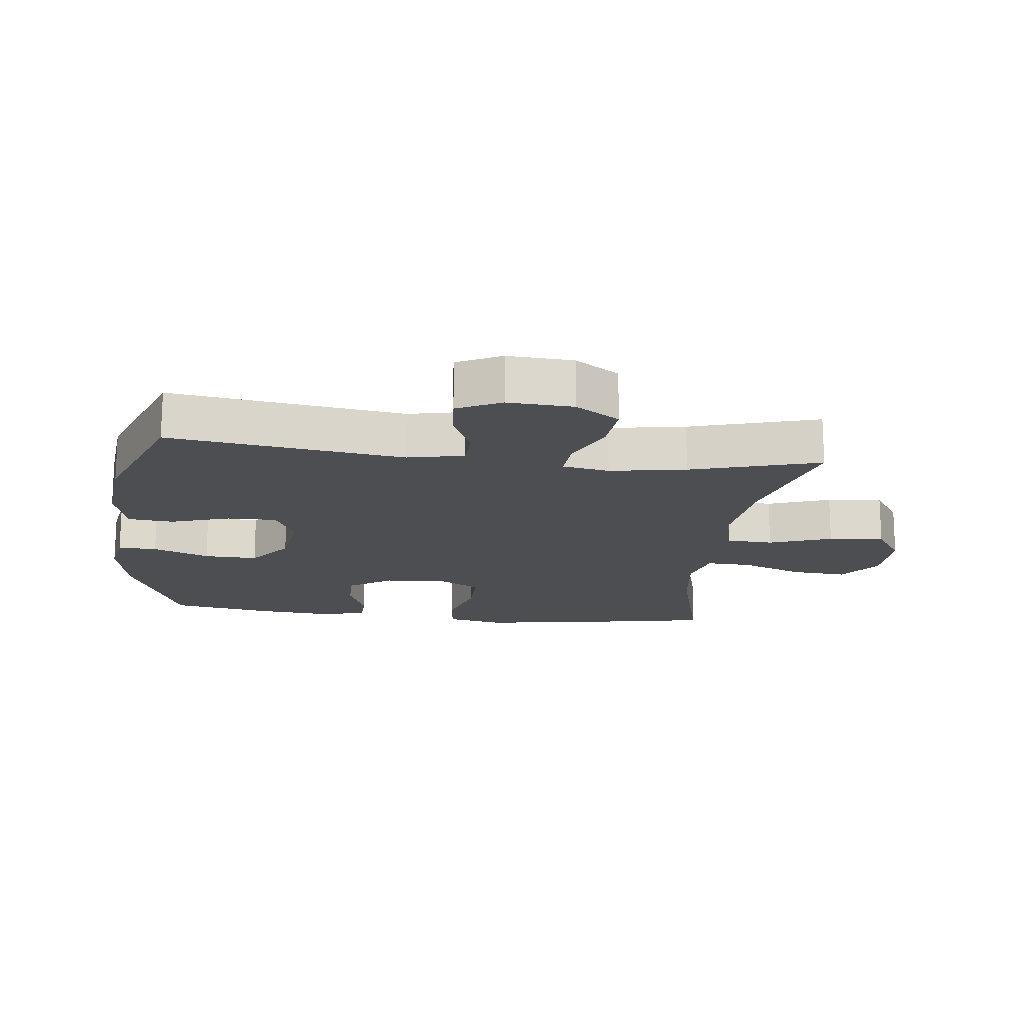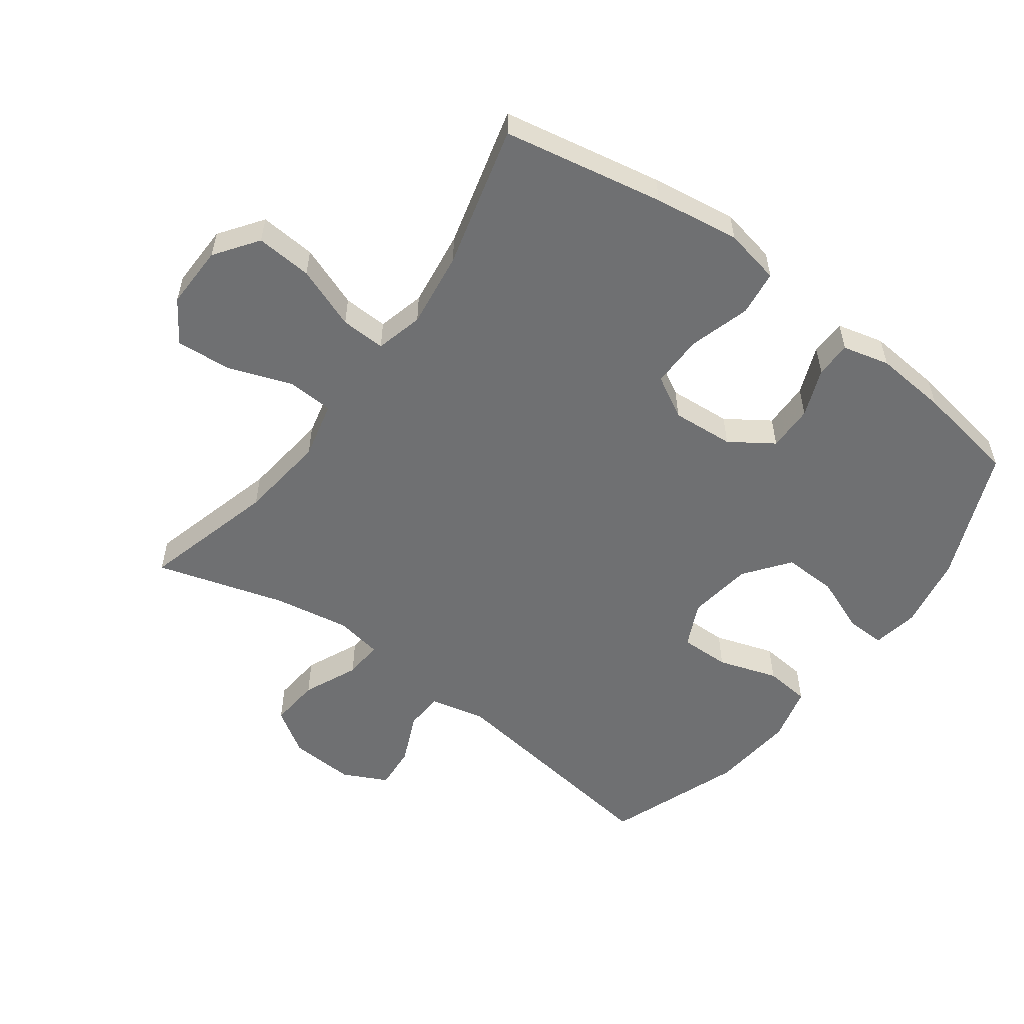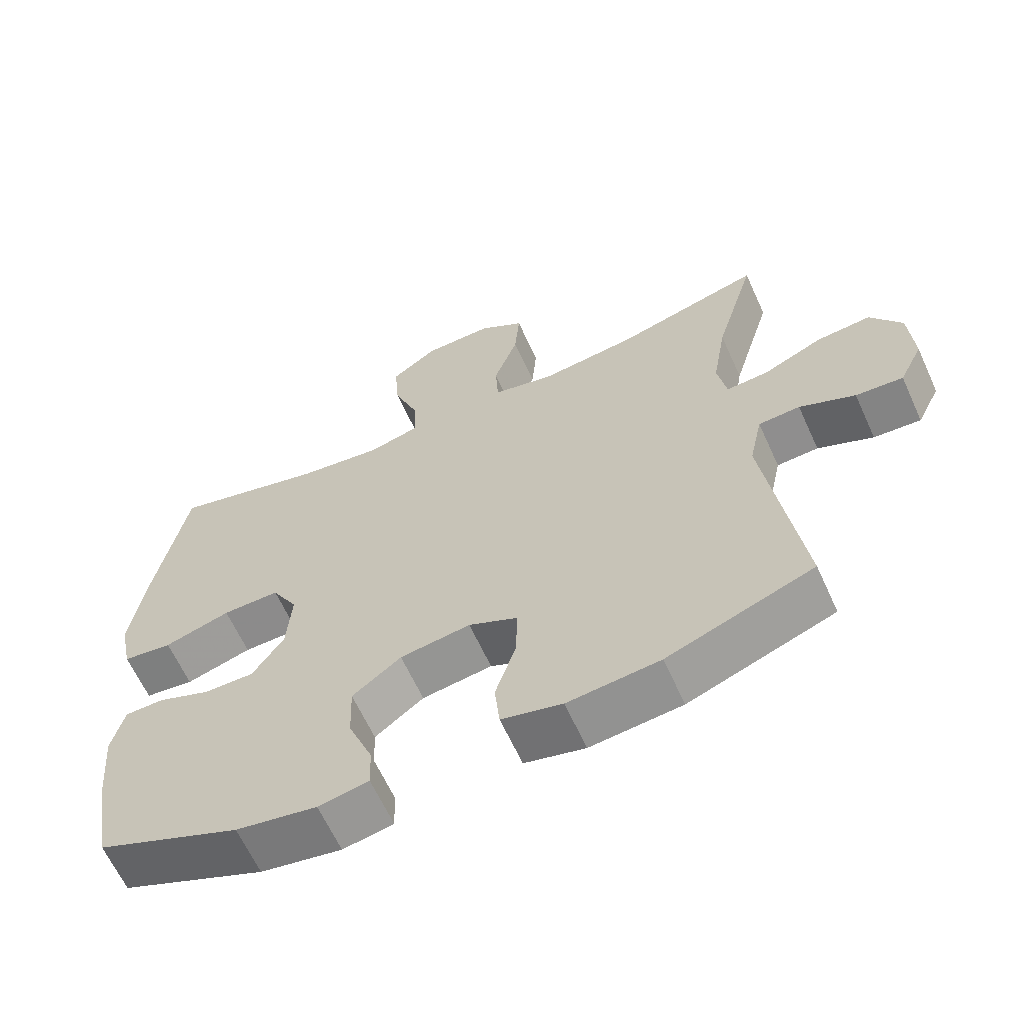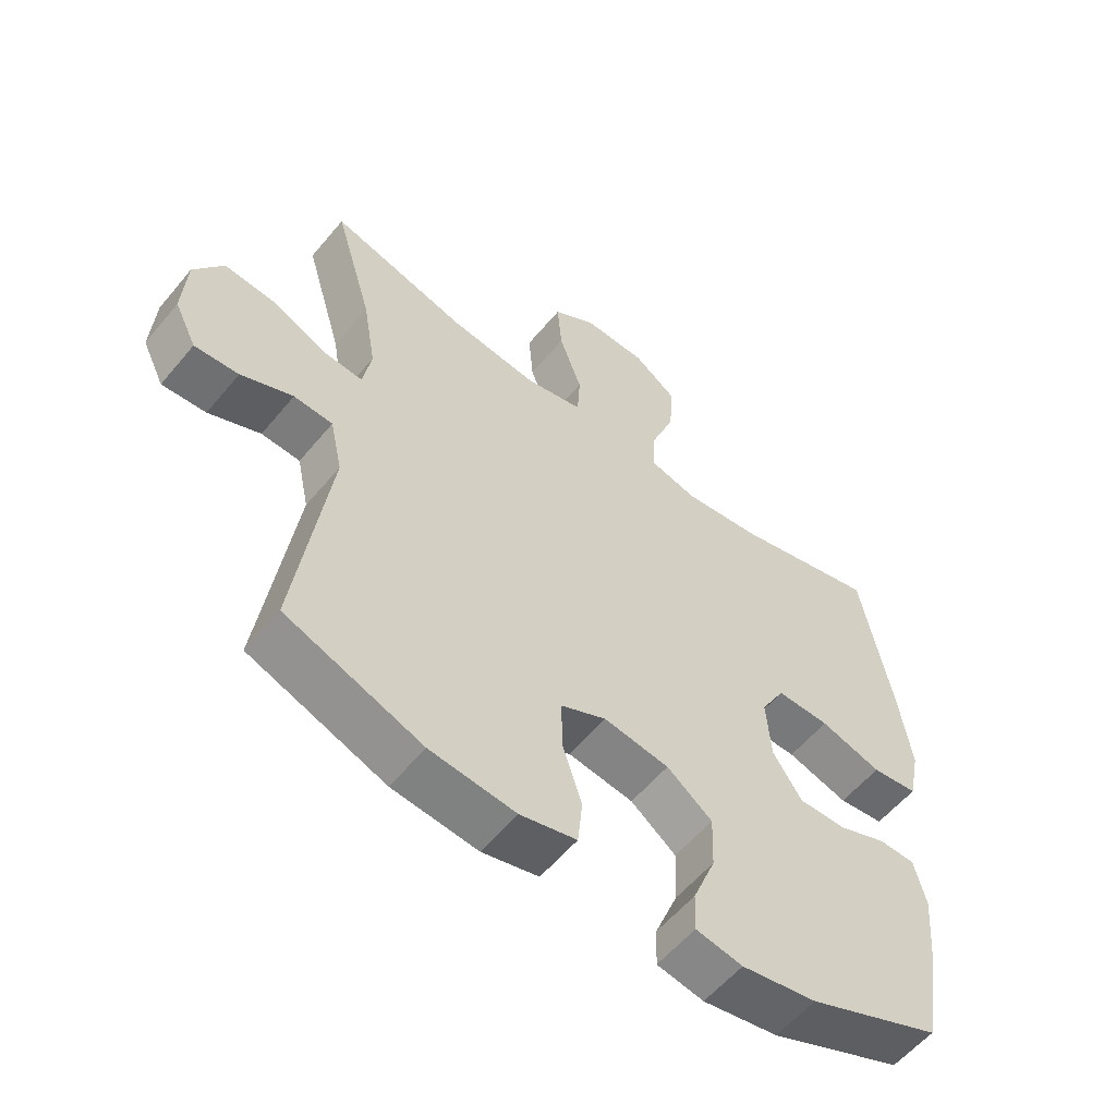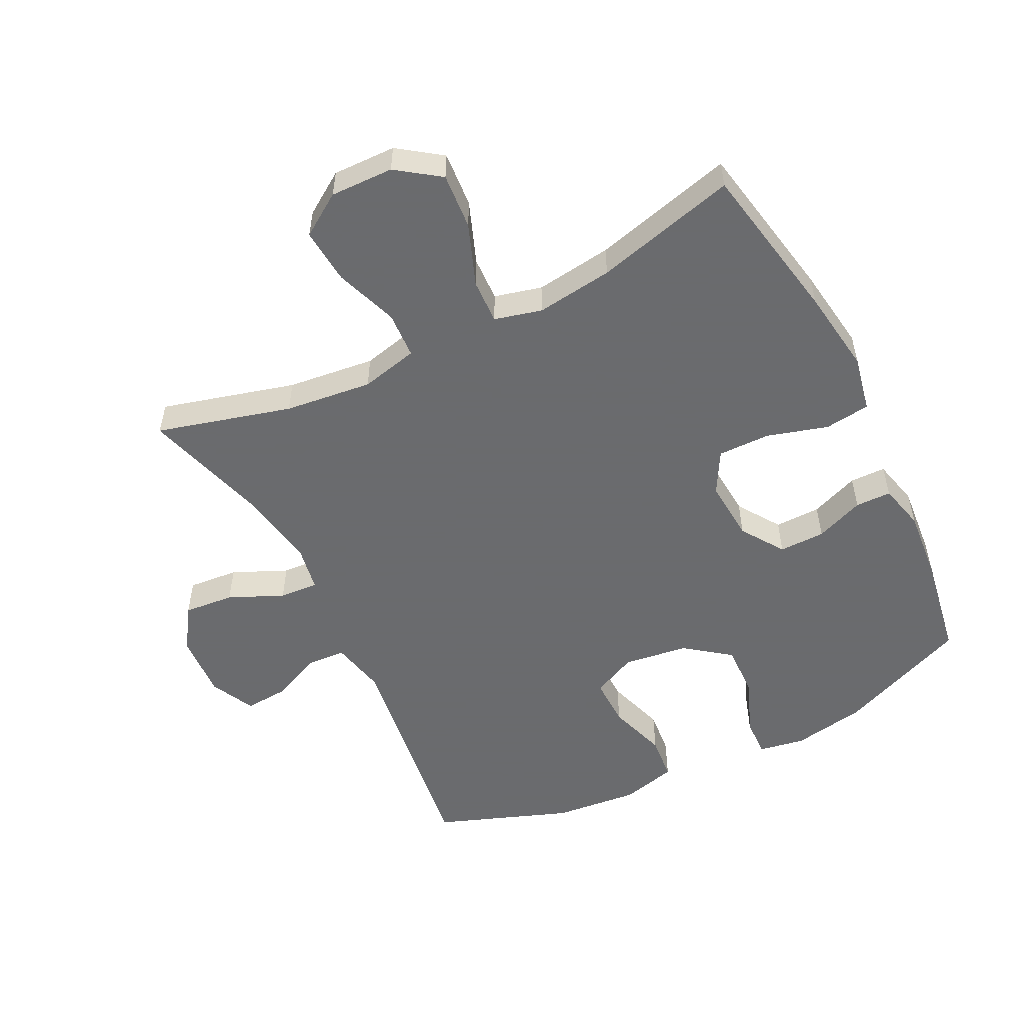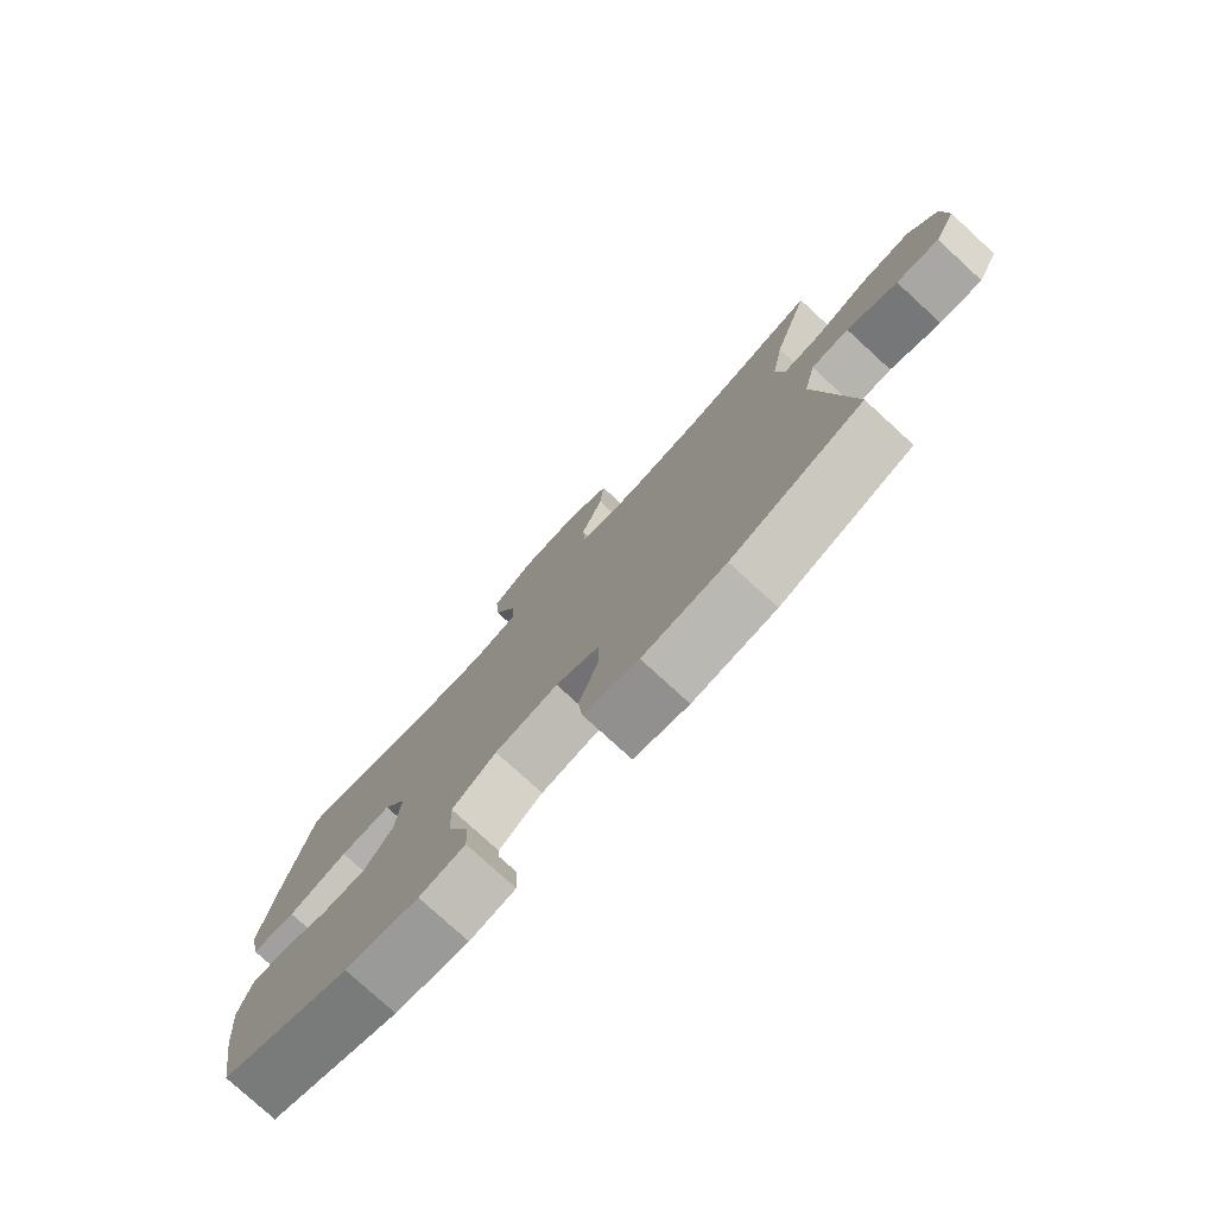
<metadata>
{"format":"obj","ext":"obj","renderer":"f3d","projection":"perspective","resolution":1024,"background":"white","views":[{"elev":-16.9,"azim":-96.8,"up":"+Y"},{"elev":-54.9,"azim":53.7,"up":"+Y"},{"elev":-63.6,"azim":-155.5,"up":"+Z"},{"elev":-57.3,"azim":-39.2,"up":"+Z"},{"elev":-53.3,"azim":26.6,"up":"+Y"},{"elev":-78.1,"azim":-132.5,"up":"+Z"}]}
</metadata>
<code>
v -0.5 0.07 -0.5
v -0.449 0.07 -0.135
v -0.468 0.07 -0.047
v -0.528 0.07 -0.044
v -0.608 0.07 -0.079
v -0.676 0.07 -0.084
v -0.71 0.07 -0.015
v -0.704 0.07 0.087
v -0.659 0.07 0.156
v -0.58 0.07 0.149
v -0.495 0.07 0.111
v -0.434 0.07 0.107
v -0.421 0.07 0.18
v -0.441 0.07 0.299
v -0.5 0.07 0.5
v -0.29 0.07 0.443
v -0.153 0.07 0.427
v -0.063 0.07 0.448
v -0.059 0.07 0.521
v -0.094 0.07 0.619
v -0.101 0.07 0.706
v -0.035 0.07 0.75
v 0.064 0.07 0.748
v 0.131 0.07 0.7
v 0.124 0.07 0.612
v 0.087 0.07 0.515
v 0.084 0.07 0.445
v 0.158 0.07 0.426
v 0.278 0.07 0.442
v 0.5 0.07 0.5
v 0.547 0.07 0.249
v 0.566 0.07 0.116
v 0.548 0.07 0.028
v 0.477 0.07 0.019
v 0.382 0.07 0.047
v 0.3 0.07 0.048
v 0.263 0.07 -0.018
v 0.27 0.07 -0.115
v 0.315 0.07 -0.182
v 0.387 0.07 -0.181
v 0.463 0.07 -0.151
v 0.519 0.07 -0.152
v 0.537 0.07 -0.225
v 0.527 0.07 -0.339
v 0.5 0.07 -0.5
v 0.294 0.07 -0.586
v 0.178 0.07 -0.607
v 0.106 0.07 -0.594
v 0.108 0.07 -0.533
v 0.143 0.07 -0.445
v 0.146 0.07 -0.361
v 0.076 0.07 -0.308
v -0.025 0.07 -0.294
v -0.095 0.07 -0.327
v -0.094 0.07 -0.405
v -0.064 0.07 -0.498
v -0.071 0.07 -0.569
v -0.158 0.07 -0.591
v -0.29 0.07 -0.578
v -0.5 0 -0.5
v -0.449 0 -0.135
v -0.468 0 -0.047
v -0.528 0 -0.044
v -0.608 0 -0.079
v -0.676 0 -0.084
v -0.71 0 -0.015
v -0.704 0 0.087
v -0.659 0 0.156
v -0.58 0 0.149
v -0.495 0 0.111
v -0.434 0 0.107
v -0.421 0 0.18
v -0.441 0 0.299
v -0.5 0 0.5
v -0.29 0 0.443
v -0.153 0 0.427
v -0.063 0 0.448
v -0.059 0 0.521
v -0.094 0 0.619
v -0.101 0 0.706
v -0.035 0 0.75
v 0.064 0 0.748
v 0.131 0 0.7
v 0.124 0 0.612
v 0.087 0 0.515
v 0.084 0 0.445
v 0.158 0 0.426
v 0.278 0 0.442
v 0.5 0 0.5
v 0.547 0 0.249
v 0.566 0 0.116
v 0.548 0 0.028
v 0.477 0 0.019
v 0.382 0 0.047
v 0.3 0 0.048
v 0.263 0 -0.018
v 0.27 0 -0.115
v 0.315 0 -0.182
v 0.387 0 -0.181
v 0.463 0 -0.151
v 0.519 0 -0.152
v 0.537 0 -0.225
v 0.527 0 -0.339
v 0.5 0 -0.5
v 0.294 0 -0.586
v 0.178 0 -0.607
v 0.106 0 -0.594
v 0.108 0 -0.533
v 0.143 0 -0.445
v 0.146 0 -0.361
v 0.076 0 -0.308
v -0.025 0 -0.294
v -0.095 0 -0.327
v -0.094 0 -0.405
v -0.064 0 -0.498
v -0.071 0 -0.569
v -0.158 0 -0.591
v -0.29 0 -0.578
f 58 59 1 2
f 55 56 57 58
f 54 55 58 2
f 53 54 2 3
f 52 53 3
f 47 48 49 50
f 47 50 51
f 46 47 51
f 45 46 51
f 44 45 51 52
f 40 41 42 43
f 39 40 43 44
f 32 33 34 35
f 32 35 36
f 29 30 31 32
f 28 29 32 36
f 27 28 36 37
f 23 24 25 26
f 23 26 27
f 22 23 27
f 19 20 21 22
f 18 19 22 27
f 17 18 27 37
f 14 15 16
f 13 14 16 17
f 12 13 17 37
f 8 9 10 11
f 4 5 6 7
f 3 4 7 8
f 39 44 52 3
f 11 12 37 38
f 11 38 39
f 3 8 11 39
f 61 60 118 117
f 117 116 115 114
f 61 117 114 113
f 62 61 113 112
f 62 112 111
f 109 108 107 106
f 110 109 106
f 110 106 105
f 110 105 104
f 111 110 104 103
f 102 101 100 99
f 103 102 99 98
f 94 93 92 91
f 95 94 91
f 91 90 89 88
f 95 91 88 87
f 96 95 87 86
f 85 84 83 82
f 86 85 82
f 86 82 81
f 81 80 79 78
f 86 81 78 77
f 96 86 77 76
f 75 74 73
f 76 75 73 72
f 96 76 72 71
f 70 69 68 67
f 66 65 64 63
f 67 66 63 62
f 62 111 103 98
f 97 96 71 70
f 98 97 70
f 98 70 67 62
f 1 60 61 2
f 2 61 62 3
f 3 62 63 4
f 4 63 64 5
f 5 64 65 6
f 6 65 66 7
f 7 66 67 8
f 8 67 68 9
f 9 68 69 10
f 10 69 70 11
f 11 70 71 12
f 12 71 72 13
f 13 72 73 14
f 14 73 74 15
f 15 74 75 16
f 16 75 76 17
f 17 76 77 18
f 18 77 78 19
f 19 78 79 20
f 20 79 80 21
f 21 80 81 22
f 22 81 82 23
f 23 82 83 24
f 24 83 84 25
f 25 84 85 26
f 26 85 86 27
f 27 86 87 28
f 28 87 88 29
f 29 88 89 30
f 30 89 90 31
f 31 90 91 32
f 32 91 92 33
f 33 92 93 34
f 34 93 94 35
f 35 94 95 36
f 36 95 96 37
f 37 96 97 38
f 38 97 98 39
f 39 98 99 40
f 40 99 100 41
f 41 100 101 42
f 42 101 102 43
f 43 102 103 44
f 44 103 104 45
f 45 104 105 46
f 46 105 106 47
f 47 106 107 48
f 48 107 108 49
f 49 108 109 50
f 50 109 110 51
f 51 110 111 52
f 52 111 112 53
f 53 112 113 54
f 54 113 114 55
f 55 114 115 56
f 56 115 116 57
f 57 116 117 58
f 58 117 118 59
f 59 118 60 1

</code>
